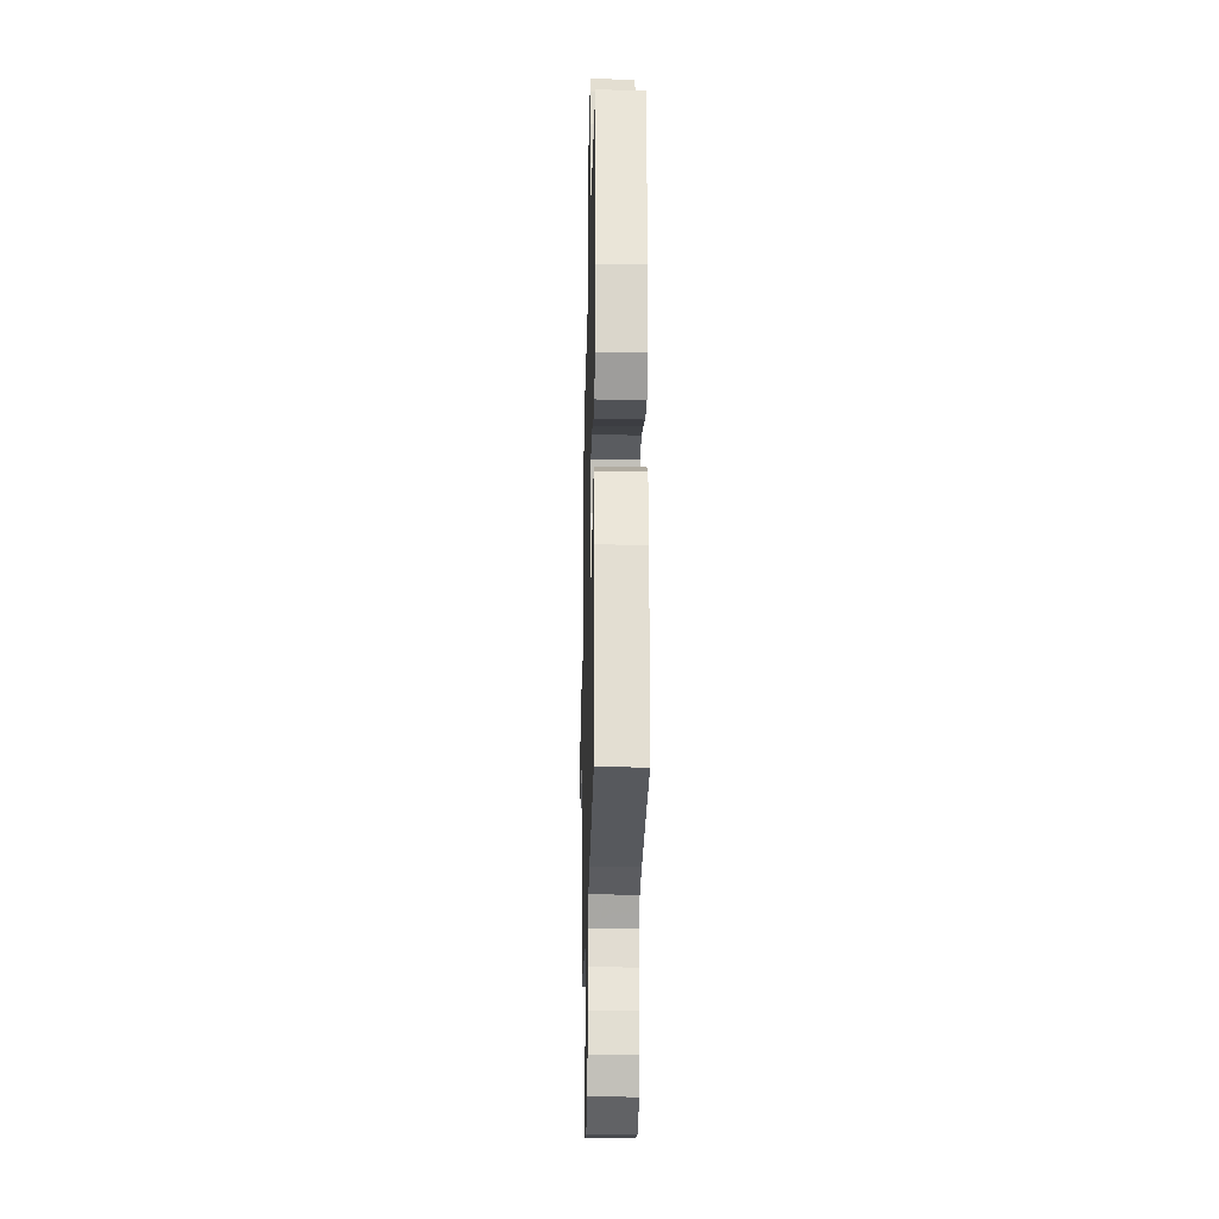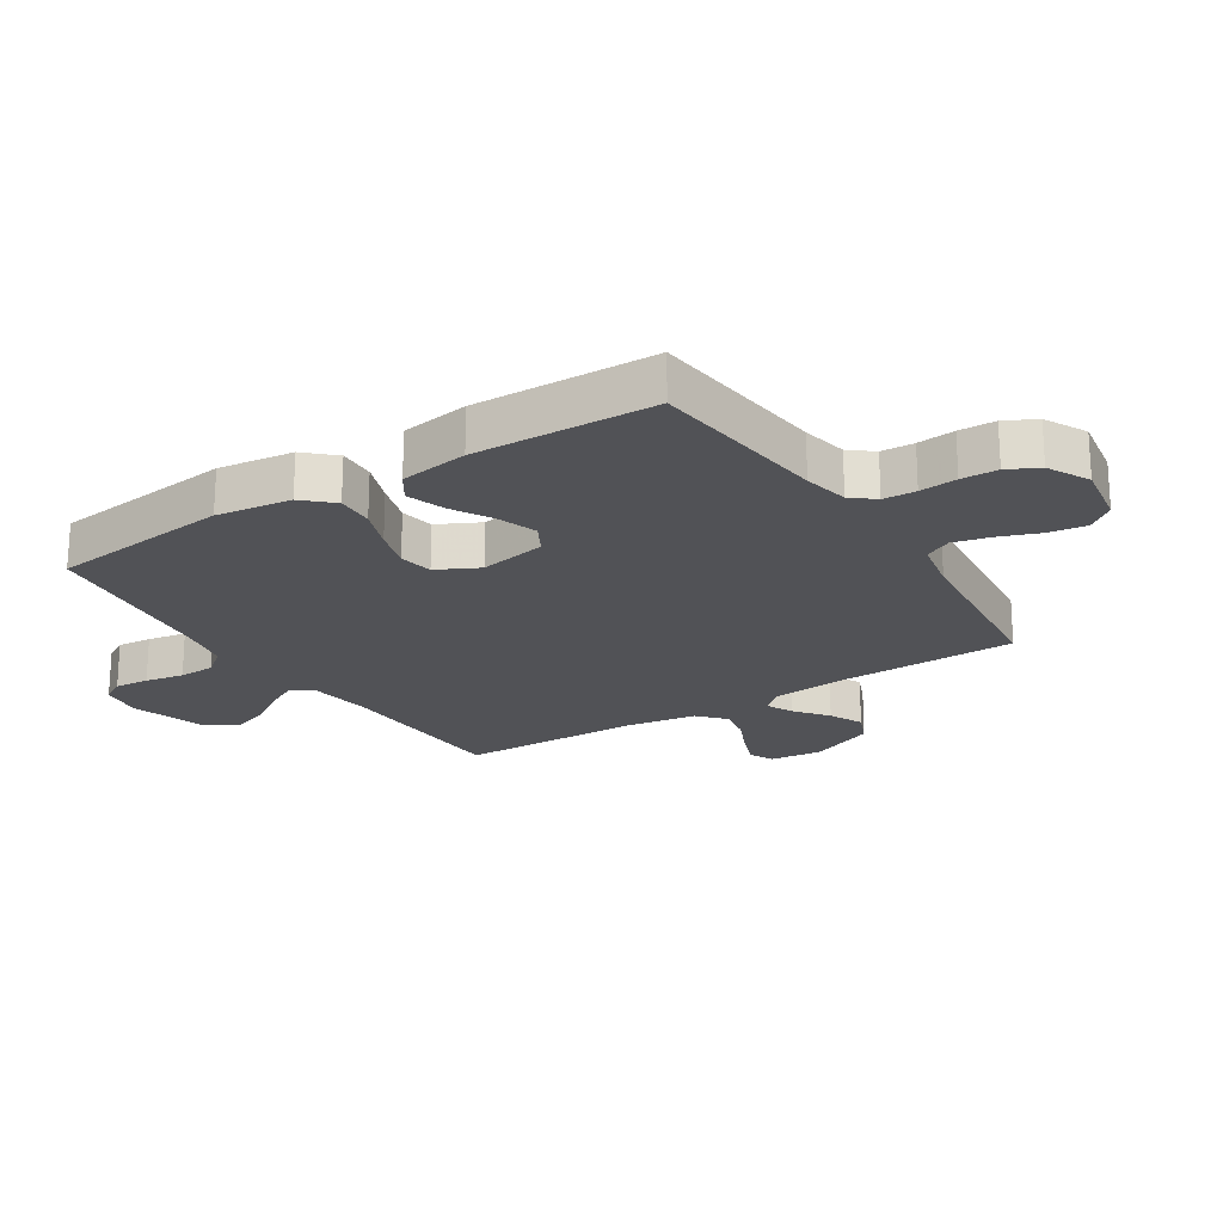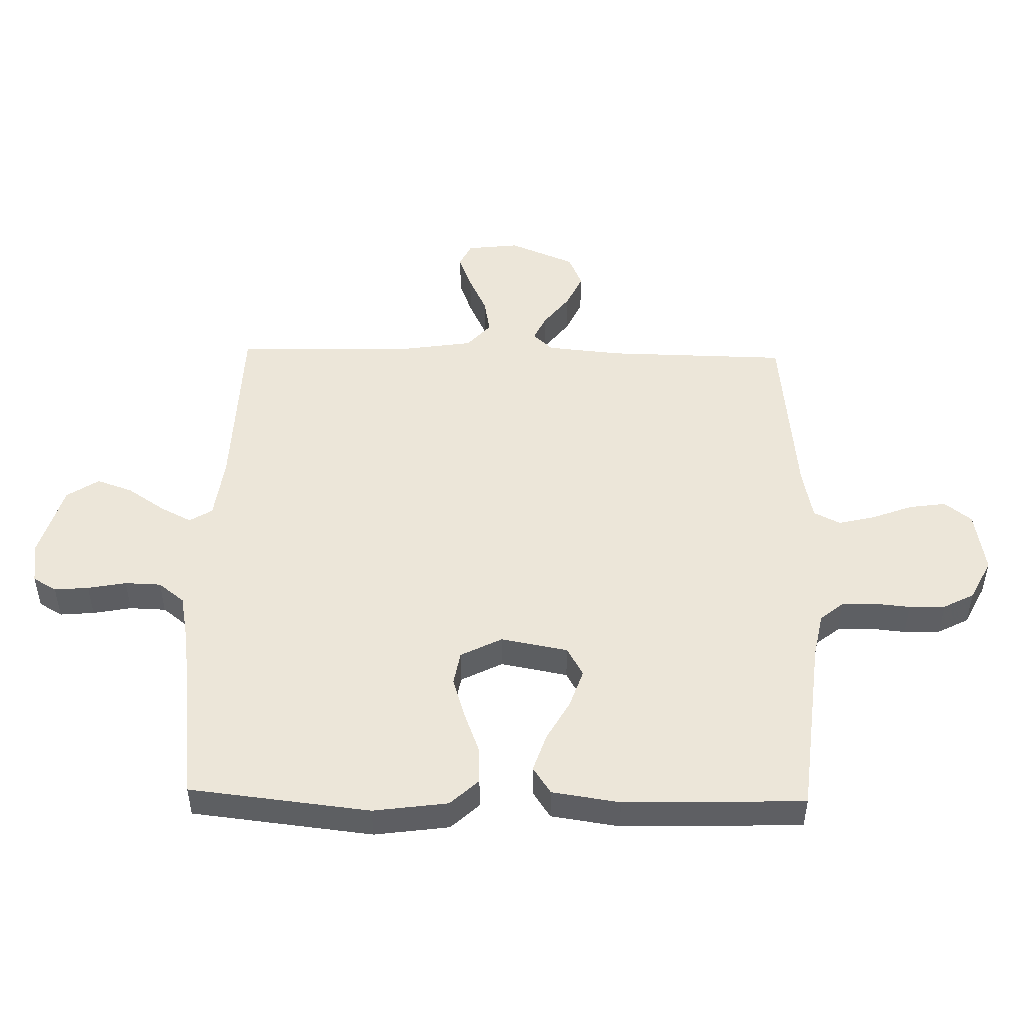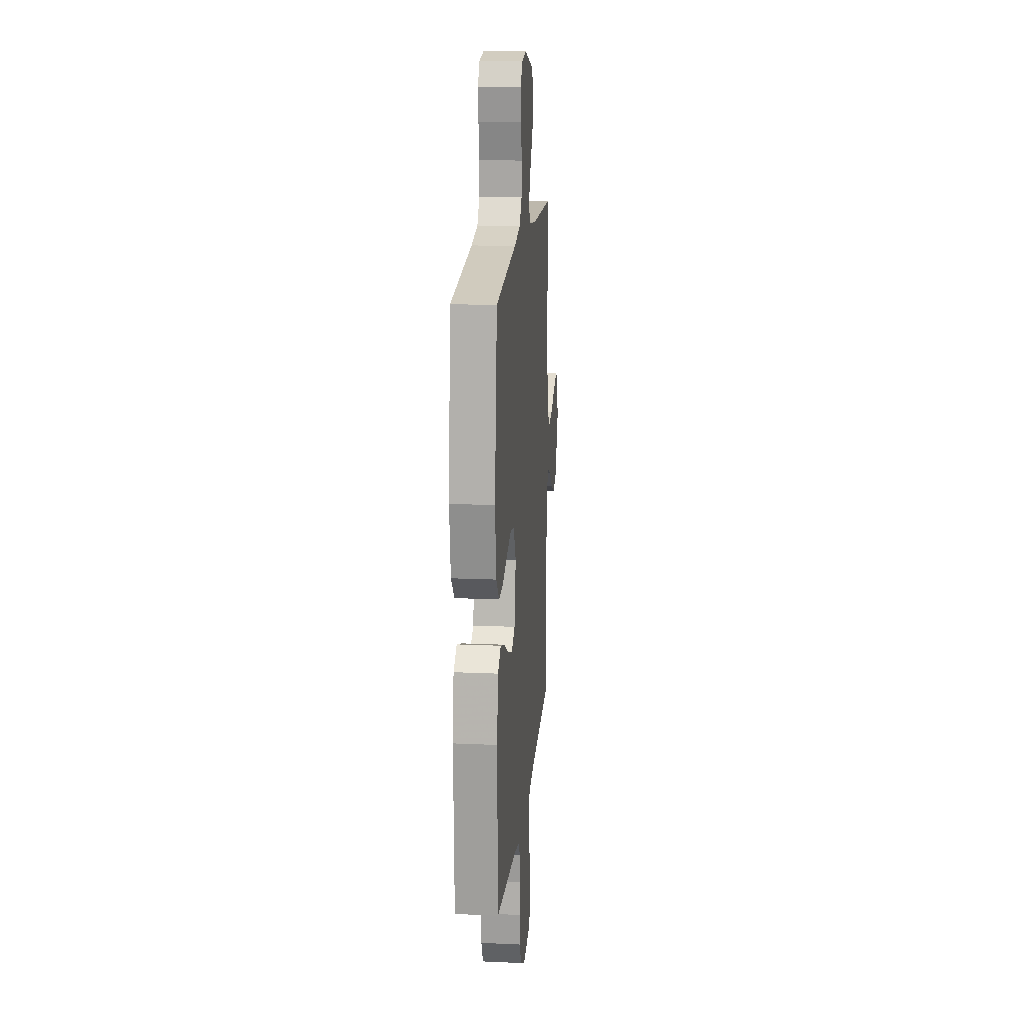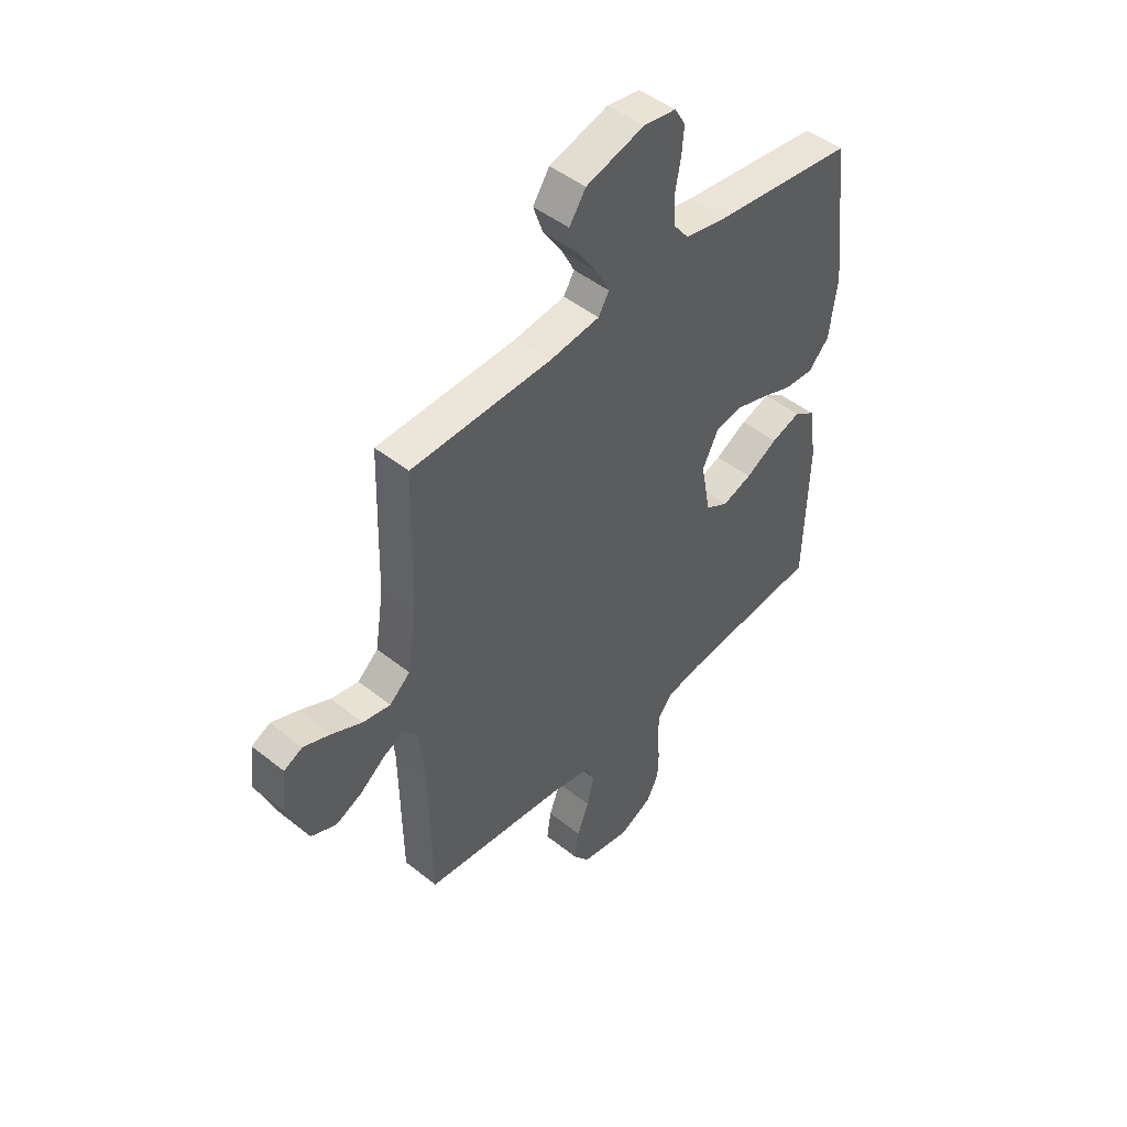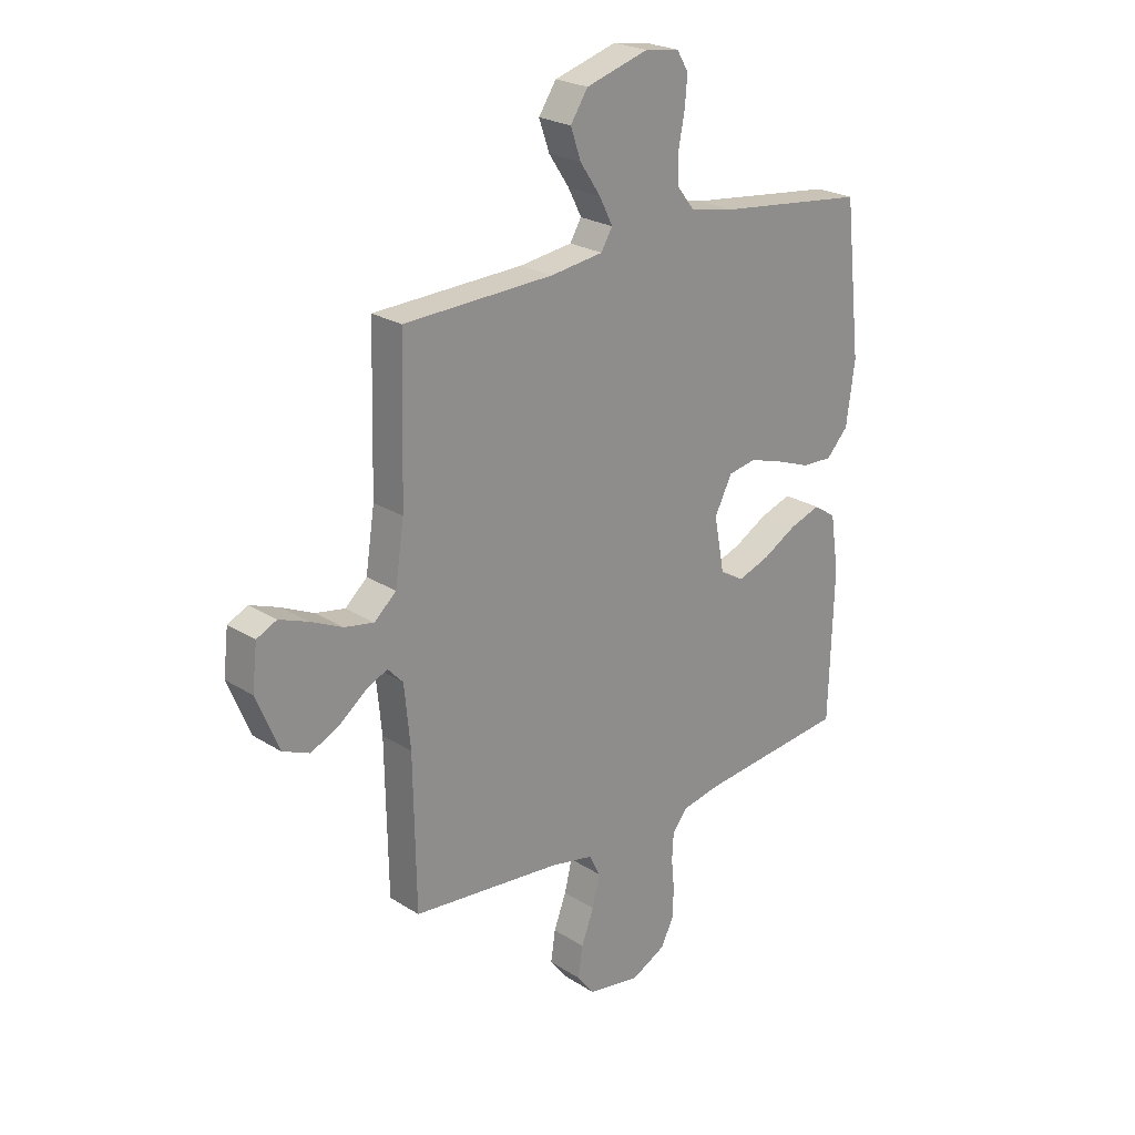
<metadata>
{"format":"obj","ext":"obj","renderer":"f3d","projection":"perspective","resolution":1024,"background":"white","views":[{"elev":-23.6,"azim":88.6,"up":"+Z"},{"elev":-21.3,"azim":122.8,"up":"+Y"},{"elev":49.2,"azim":91.3,"up":"+Y"},{"elev":16.6,"azim":95.2,"up":"+Z"},{"elev":47.0,"azim":-47.9,"up":"+Z"},{"elev":23.8,"azim":-43.6,"up":"+Z"}]}
</metadata>
<code>
v -0.5 0.07 0.5
v -0.2 0.07 0.51
v -0.094 0.07 0.524
v -0.071 0.07 0.562
v -0.098 0.07 0.615
v -0.139 0.07 0.676
v -0.16 0.07 0.736
v -0.125 0.07 0.789
v 0 0.07 0.826
v 0.069 0.07 0.816
v 0.092 0.07 0.777
v 0.087 0.07 0.72
v 0.075 0.07 0.656
v 0.077 0.07 0.596
v 0.111 0.07 0.553
v 0.2 0.07 0.536
v 0.5 0.07 0.5
v 0.534 0.07 0.2
v 0.517 0.07 0.076
v 0.473 0.07 0.029
v 0.411 0.07 0.032
v 0.342 0.07 0.058
v 0.274 0.07 0.079
v 0.218 0.07 0.069
v 0.183 0.07 0
v 0.204 0.07 -0.111
v 0.252 0.07 -0.138
v 0.316 0.07 -0.116
v 0.384 0.07 -0.078
v 0.447 0.07 -0.057
v 0.492 0.07 -0.087
v 0.509 0.07 -0.2
v 0.5 0.07 -0.5
v 0.2 0.07 -0.531
v 0.125 0.07 -0.546
v 0.094 0.07 -0.584
v 0.091 0.07 -0.638
v 0.097 0.07 -0.7
v 0.095 0.07 -0.76
v 0.069 0.07 -0.811
v 0 0.07 -0.846
v -0.105 0.07 -0.828
v -0.14 0.07 -0.783
v -0.131 0.07 -0.721
v -0.106 0.07 -0.655
v -0.091 0.07 -0.593
v -0.113 0.07 -0.549
v -0.2 0.07 -0.531
v -0.5 0.07 -0.5
v -0.505 0.07 -0.2
v -0.517 0.07 -0.076
v -0.548 0.07 -0.043
v -0.592 0.07 -0.064
v -0.646 0.07 -0.106
v -0.702 0.07 -0.132
v -0.756 0.07 -0.109
v -0.801 0.07 0
v -0.791 0.07 0.087
v -0.751 0.07 0.106
v -0.693 0.07 0.084
v -0.629 0.07 0.054
v -0.57 0.07 0.043
v -0.526 0.07 0.082
v -0.508 0.07 0.2
v -0.5 0 0.5
v -0.2 0 0.51
v -0.094 0 0.524
v -0.071 0 0.562
v -0.098 0 0.615
v -0.139 0 0.676
v -0.16 0 0.736
v -0.125 0 0.789
v 0 0 0.826
v 0.069 0 0.816
v 0.092 0 0.777
v 0.087 0 0.72
v 0.075 0 0.656
v 0.077 0 0.596
v 0.111 0 0.553
v 0.2 0 0.536
v 0.5 0 0.5
v 0.534 0 0.2
v 0.517 0 0.076
v 0.473 0 0.029
v 0.411 0 0.032
v 0.342 0 0.058
v 0.274 0 0.079
v 0.218 0 0.069
v 0.183 0 0
v 0.204 0 -0.111
v 0.252 0 -0.138
v 0.316 0 -0.116
v 0.384 0 -0.078
v 0.447 0 -0.057
v 0.492 0 -0.087
v 0.509 0 -0.2
v 0.5 0 -0.5
v 0.2 0 -0.531
v 0.125 0 -0.546
v 0.094 0 -0.584
v 0.091 0 -0.638
v 0.097 0 -0.7
v 0.095 0 -0.76
v 0.069 0 -0.811
v 0 0 -0.846
v -0.105 0 -0.828
v -0.14 0 -0.783
v -0.131 0 -0.721
v -0.106 0 -0.655
v -0.091 0 -0.593
v -0.113 0 -0.549
v -0.2 0 -0.531
v -0.5 0 -0.5
v -0.505 0 -0.2
v -0.517 0 -0.076
v -0.548 0 -0.043
v -0.592 0 -0.064
v -0.646 0 -0.106
v -0.702 0 -0.132
v -0.756 0 -0.109
v -0.801 0 0
v -0.791 0 0.087
v -0.751 0 0.106
v -0.693 0 0.084
v -0.629 0 0.054
v -0.57 0 0.043
v -0.526 0 0.082
v -0.508 0 0.2
f 59 60 61
f 58 59 61
f 57 58 61
f 56 57 61
f 55 56 61
f 54 55 61
f 53 54 61
f 52 53 61 62
f 51 52 62 63
f 48 49 50
f 51 63 64
f 50 51 64
f 48 50 64
f 47 48 64
f 43 44 45
f 42 43 45
f 41 42 45
f 40 41 45
f 39 40 45
f 38 39 45
f 37 38 45
f 36 37 45 46
f 35 36 46 47
f 32 33 34
f 31 32 34
f 30 31 34
f 29 30 34
f 28 29 34
f 34 35 47
f 28 34 47
f 27 28 47
f 20 21 22
f 19 20 22
f 18 19 22
f 17 18 22
f 16 17 22
f 15 16 22 23
f 14 15 23 24
f 11 12 13
f 10 11 13
f 9 10 13
f 8 9 13
f 7 8 13
f 6 7 13
f 5 6 13
f 4 5 13 14
f 14 24 25
f 4 14 25
f 3 4 25
f 64 1 2
f 26 27 47 64
f 25 26 64
f 3 25 64
f 2 3 64
f 125 124 123
f 125 123 122
f 125 122 121
f 125 121 120
f 125 120 119
f 125 119 118
f 125 118 117
f 126 125 117 116
f 127 126 116 115
f 114 113 112
f 128 127 115
f 128 115 114
f 128 114 112
f 128 112 111
f 109 108 107
f 109 107 106
f 109 106 105
f 109 105 104
f 109 104 103
f 109 103 102
f 109 102 101
f 110 109 101 100
f 111 110 100 99
f 98 97 96
f 98 96 95
f 98 95 94
f 98 94 93
f 98 93 92
f 111 99 98
f 111 98 92
f 111 92 91
f 86 85 84
f 86 84 83
f 86 83 82
f 86 82 81
f 86 81 80
f 87 86 80 79
f 88 87 79 78
f 77 76 75
f 77 75 74
f 77 74 73
f 77 73 72
f 77 72 71
f 77 71 70
f 77 70 69
f 78 77 69 68
f 89 88 78
f 89 78 68
f 89 68 67
f 66 65 128
f 128 111 91 90
f 128 90 89
f 128 89 67
f 128 67 66
f 1 65 66 2
f 2 66 67 3
f 3 67 68 4
f 4 68 69 5
f 5 69 70 6
f 6 70 71 7
f 7 71 72 8
f 8 72 73 9
f 9 73 74 10
f 10 74 75 11
f 11 75 76 12
f 12 76 77 13
f 13 77 78 14
f 14 78 79 15
f 15 79 80 16
f 16 80 81 17
f 17 81 82 18
f 18 82 83 19
f 19 83 84 20
f 20 84 85 21
f 21 85 86 22
f 22 86 87 23
f 23 87 88 24
f 24 88 89 25
f 25 89 90 26
f 26 90 91 27
f 27 91 92 28
f 28 92 93 29
f 29 93 94 30
f 30 94 95 31
f 31 95 96 32
f 32 96 97 33
f 33 97 98 34
f 34 98 99 35
f 35 99 100 36
f 36 100 101 37
f 37 101 102 38
f 38 102 103 39
f 39 103 104 40
f 40 104 105 41
f 41 105 106 42
f 42 106 107 43
f 43 107 108 44
f 44 108 109 45
f 45 109 110 46
f 46 110 111 47
f 47 111 112 48
f 48 112 113 49
f 49 113 114 50
f 50 114 115 51
f 51 115 116 52
f 52 116 117 53
f 53 117 118 54
f 54 118 119 55
f 55 119 120 56
f 56 120 121 57
f 57 121 122 58
f 58 122 123 59
f 59 123 124 60
f 60 124 125 61
f 61 125 126 62
f 62 126 127 63
f 63 127 128 64
f 64 128 65 1

</code>
